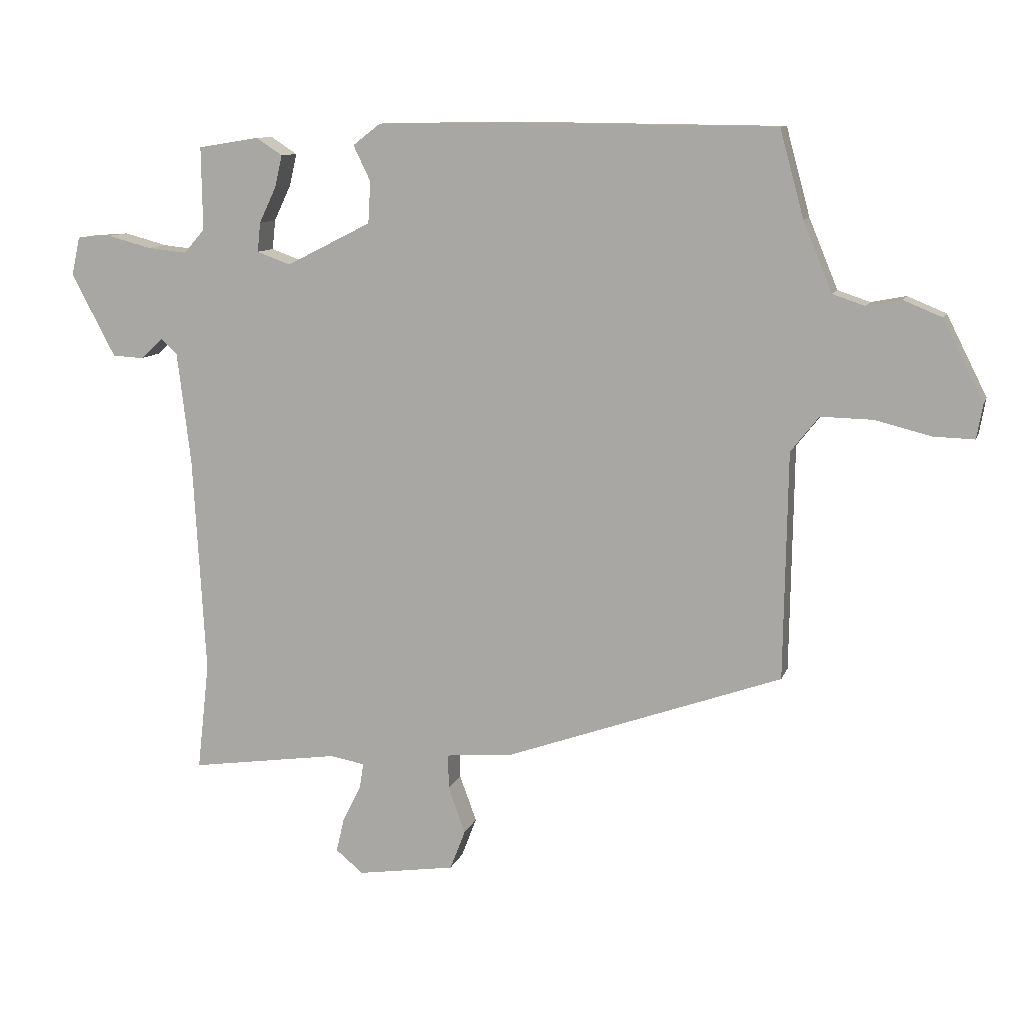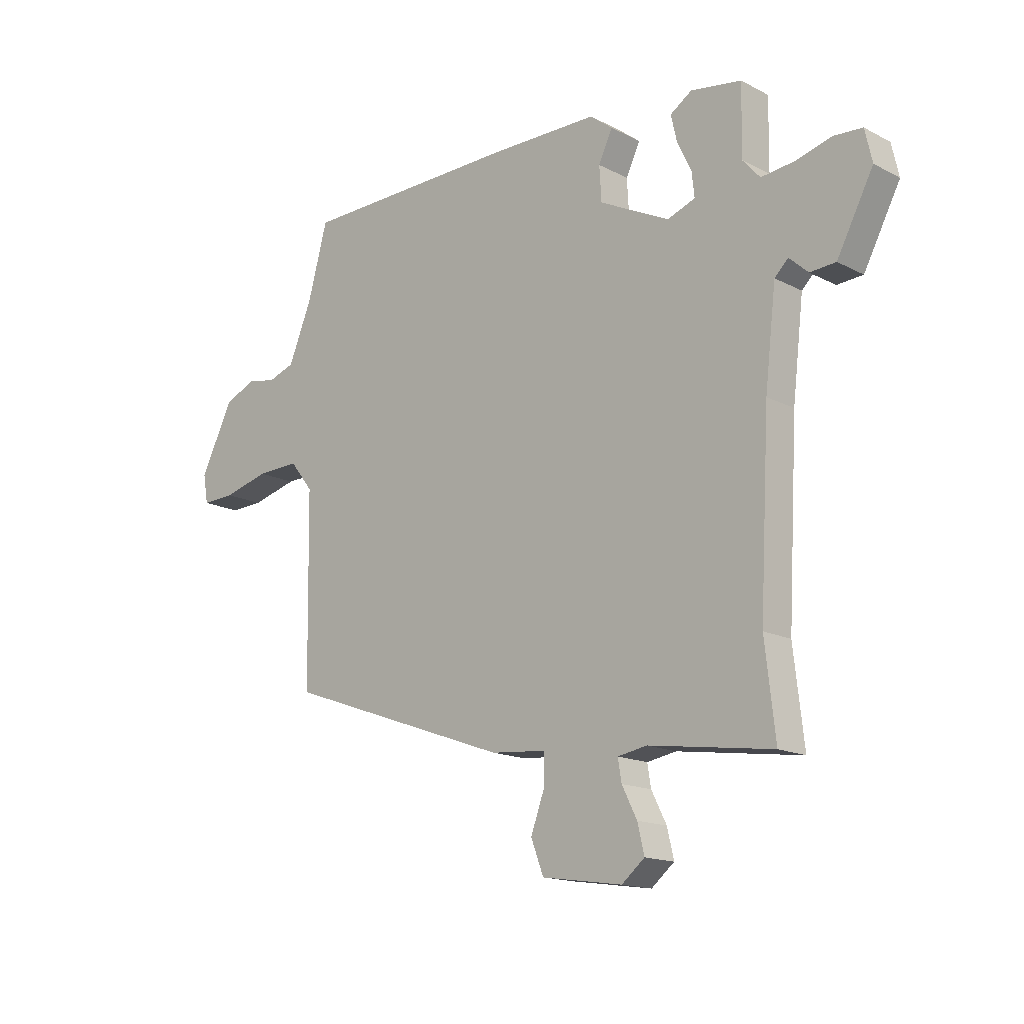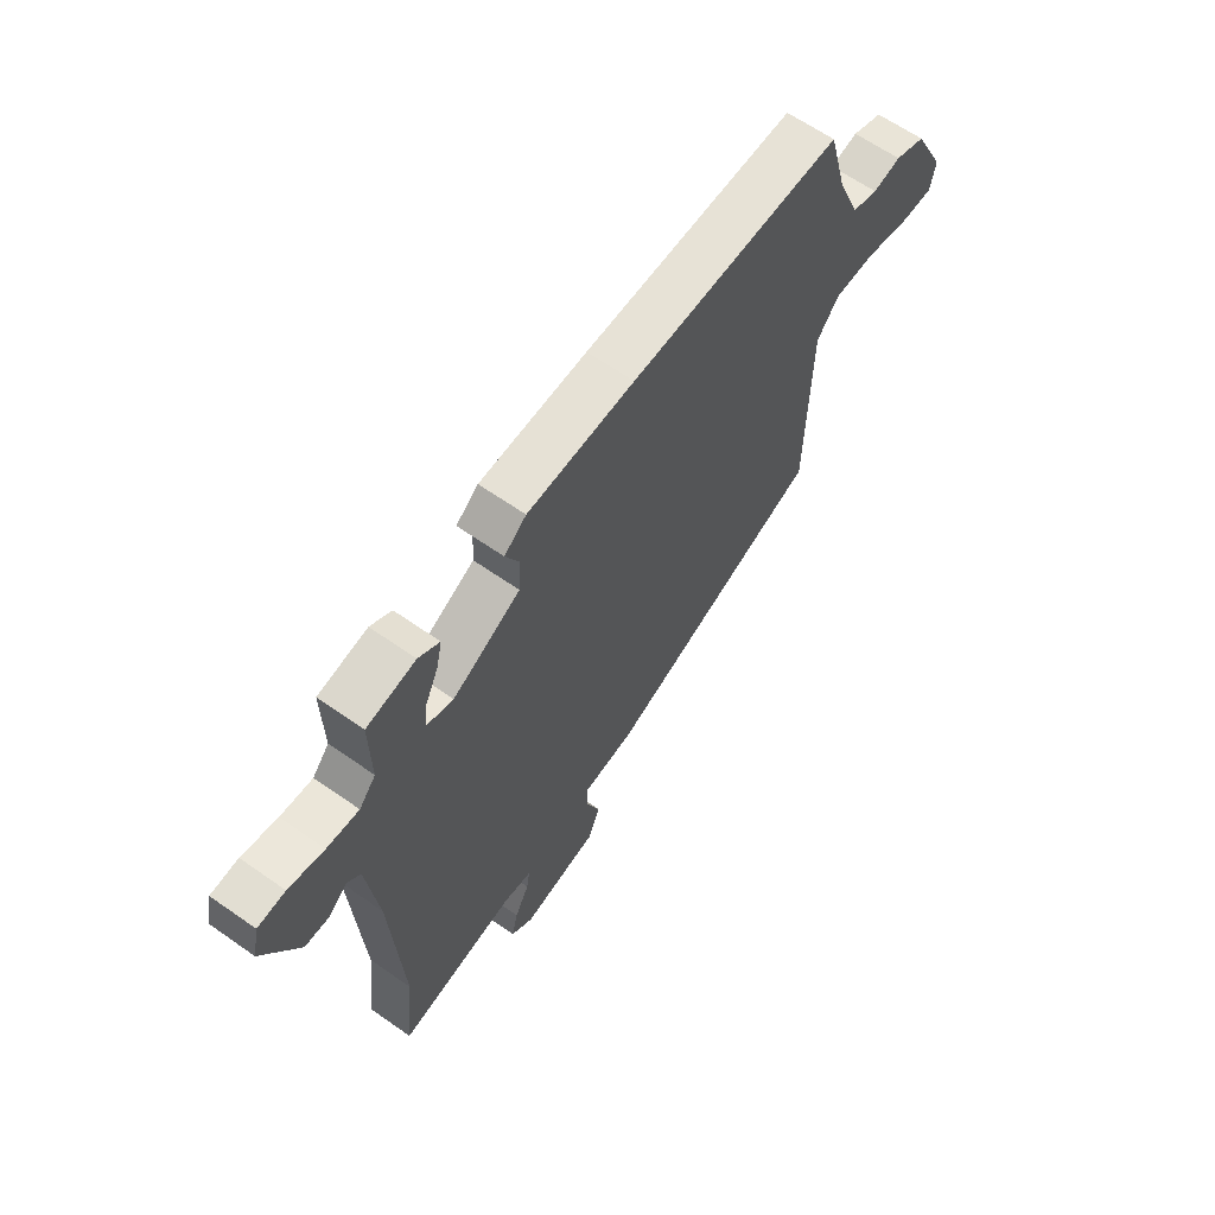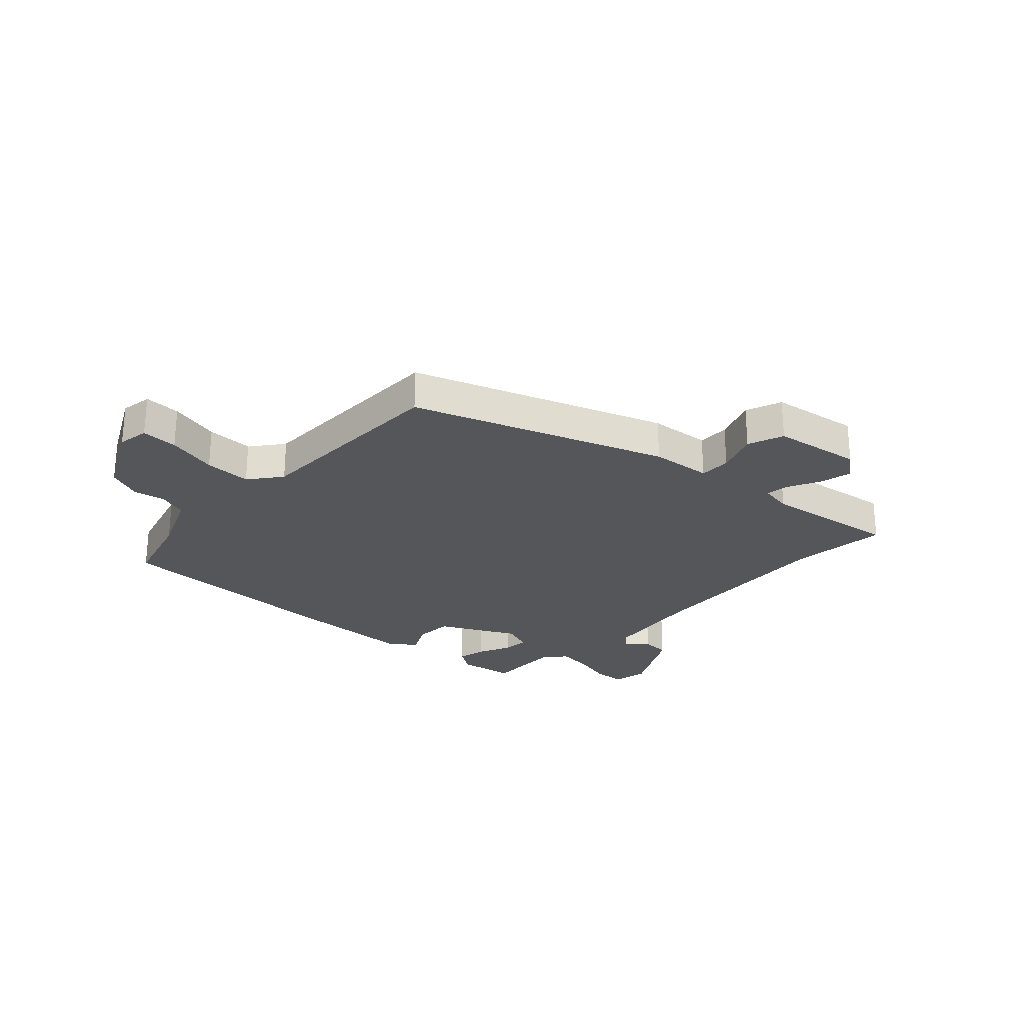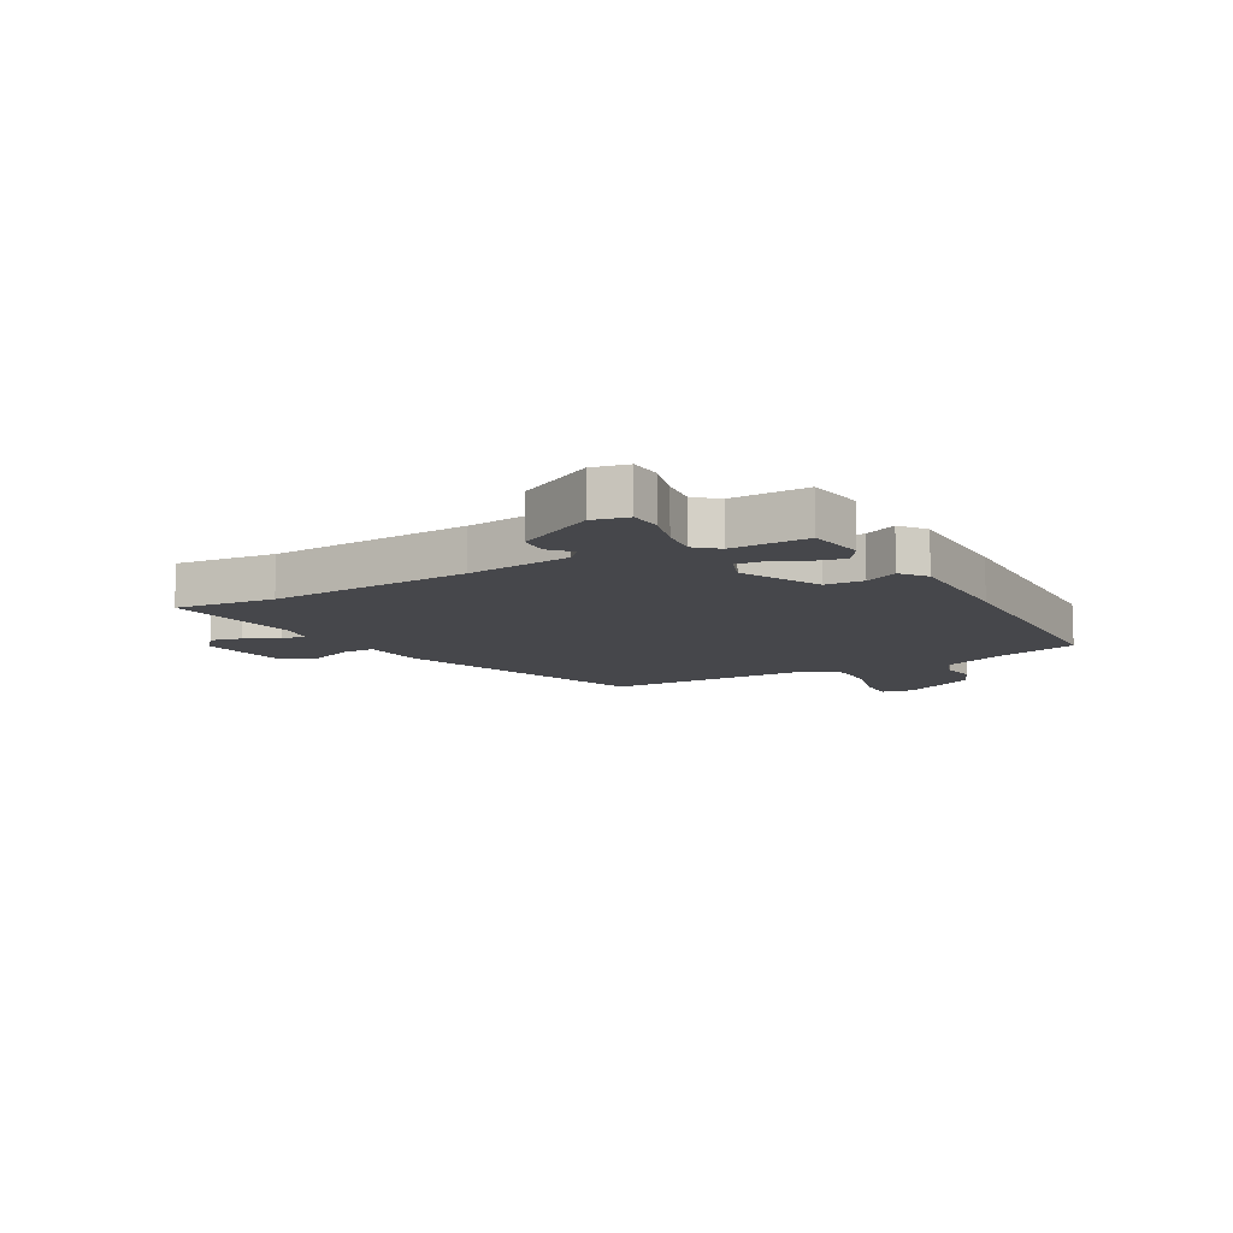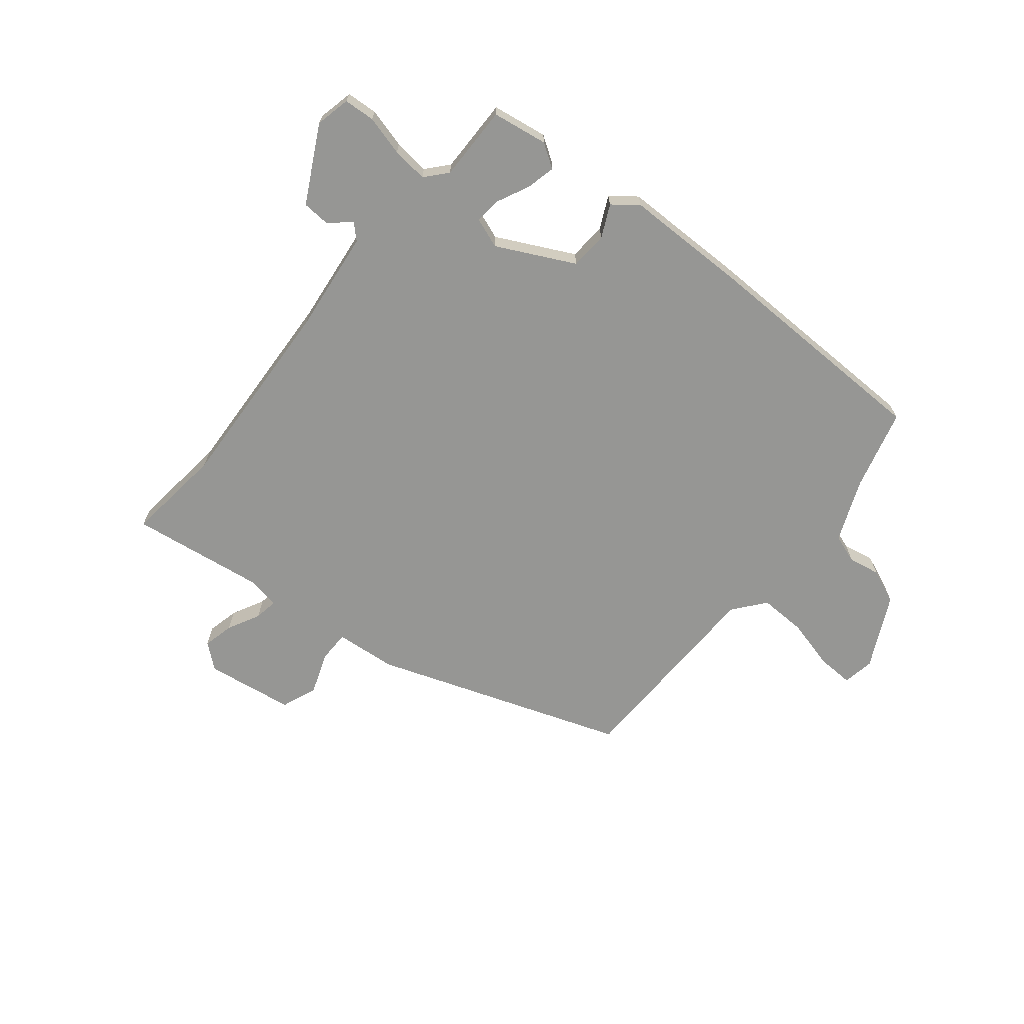
<metadata>
{"format":"obj","ext":"obj","renderer":"f3d","projection":"perspective","resolution":1024,"background":"white","views":[{"elev":10.4,"azim":15.0,"up":"+Z"},{"elev":-15.8,"azim":-136.9,"up":"+Z"},{"elev":63.7,"azim":-54.7,"up":"+Z"},{"elev":-25.9,"azim":137.3,"up":"+Y"},{"elev":-10.7,"azim":-60.9,"up":"+Y"},{"elev":-67.7,"azim":-39.3,"up":"+Y"}]}
</metadata>
<code>
v -0.508 0.07 -0.572
v -0.488 0.07 -0.395
v -0.508 0.07 -0.038
v -0.53 0.07 0.147
v -0.557 0.07 0.173
v -0.594 0.07 0.139
v -0.645 0.07 0.142
v -0.717 0.07 0.278
v -0.703 0.07 0.341
v -0.647 0.07 0.345
v -0.575 0.07 0.326
v -0.51 0.07 0.319
v -0.476 0.07 0.358
v -0.478 0.07 0.494
v -0.378 0.07 0.51
v -0.335 0.07 0.482
v -0.347 0.07 0.43
v -0.375 0.07 0.371
v -0.38 0.07 0.323
v -0.325 0.07 0.303
v -0.186 0.07 0.373
v -0.182 0.07 0.441
v -0.21 0.07 0.499
v -0.165 0.07 0.534
v 0.054 0.07 0.537
v 0.488 0.07 0.532
v 0.527 0.07 0.389
v 0.574 0.07 0.275
v 0.627 0.07 0.257
v 0.684 0.07 0.268
v 0.747 0.07 0.242
v 0.813 0.07 0.111
v 0.803 0.07 0.054
v 0.737 0.07 0.056
v 0.645 0.07 0.079
v 0.56 0.07 0.081
v 0.514 0.07 0.023
v 0.508 0.07 -0.349
v 0.056 0.07 -0.51
v -0.054 0.07 -0.52
v -0.054 0.07 -0.577
v -0.026 0.07 -0.653
v -0.051 0.07 -0.718
v -0.211 0.07 -0.742
v -0.256 0.07 -0.705
v -0.243 0.07 -0.649
v -0.213 0.07 -0.59
v -0.206 0.07 -0.547
v -0.264 0.07 -0.537
v -0.508 0 -0.572
v -0.488 0 -0.395
v -0.508 0 -0.038
v -0.53 0 0.147
v -0.557 0 0.173
v -0.594 0 0.139
v -0.645 0 0.142
v -0.717 0 0.278
v -0.703 0 0.341
v -0.647 0 0.345
v -0.575 0 0.326
v -0.51 0 0.319
v -0.476 0 0.358
v -0.478 0 0.494
v -0.378 0 0.51
v -0.335 0 0.482
v -0.347 0 0.43
v -0.375 0 0.371
v -0.38 0 0.323
v -0.325 0 0.303
v -0.186 0 0.373
v -0.182 0 0.441
v -0.21 0 0.499
v -0.165 0 0.534
v 0.054 0 0.537
v 0.488 0 0.532
v 0.527 0 0.389
v 0.574 0 0.275
v 0.627 0 0.257
v 0.684 0 0.268
v 0.747 0 0.242
v 0.813 0 0.111
v 0.803 0 0.054
v 0.737 0 0.056
v 0.645 0 0.079
v 0.56 0 0.081
v 0.514 0 0.023
v 0.508 0 -0.349
v 0.056 0 -0.51
v -0.054 0 -0.52
v -0.054 0 -0.577
v -0.026 0 -0.653
v -0.051 0 -0.718
v -0.211 0 -0.742
v -0.256 0 -0.705
v -0.243 0 -0.649
v -0.213 0 -0.59
v -0.206 0 -0.547
v -0.264 0 -0.537
f 44 45 46 47
f 44 47 48
f 41 42 43 44
f 40 41 44 48
f 37 38 39 40
f 36 37 40 48
f 32 33 34 35
f 32 35 36
f 29 30 31 32
f 28 29 32 36
f 27 28 36 48
f 22 23 24 25
f 21 22 25 26
f 20 21 26 27
f 15 16 17 18
f 13 14 15 18
f 12 13 18 19
f 8 9 10 11
f 8 11 12
f 5 6 7 8
f 5 8 12 19
f 49 1 2
f 49 2 3
f 20 27 48 49
f 20 49 3 4
f 4 5 19 20
f 96 95 94 93
f 97 96 93
f 93 92 91 90
f 97 93 90 89
f 89 88 87 86
f 97 89 86 85
f 84 83 82 81
f 85 84 81
f 81 80 79 78
f 85 81 78 77
f 97 85 77 76
f 74 73 72 71
f 75 74 71 70
f 76 75 70 69
f 67 66 65 64
f 67 64 63 62
f 68 67 62 61
f 60 59 58 57
f 61 60 57
f 57 56 55 54
f 68 61 57 54
f 51 50 98
f 52 51 98
f 98 97 76 69
f 53 52 98 69
f 69 68 54 53
f 1 50 51 2
f 2 51 52 3
f 3 52 53 4
f 4 53 54 5
f 5 54 55 6
f 6 55 56 7
f 7 56 57 8
f 8 57 58 9
f 9 58 59 10
f 10 59 60 11
f 11 60 61 12
f 12 61 62 13
f 13 62 63 14
f 14 63 64 15
f 15 64 65 16
f 16 65 66 17
f 17 66 67 18
f 18 67 68 19
f 19 68 69 20
f 20 69 70 21
f 21 70 71 22
f 22 71 72 23
f 23 72 73 24
f 24 73 74 25
f 25 74 75 26
f 26 75 76 27
f 27 76 77 28
f 28 77 78 29
f 29 78 79 30
f 30 79 80 31
f 31 80 81 32
f 32 81 82 33
f 33 82 83 34
f 34 83 84 35
f 35 84 85 36
f 36 85 86 37
f 37 86 87 38
f 38 87 88 39
f 39 88 89 40
f 40 89 90 41
f 41 90 91 42
f 42 91 92 43
f 43 92 93 44
f 44 93 94 45
f 45 94 95 46
f 46 95 96 47
f 47 96 97 48
f 48 97 98 49
f 49 98 50 1

</code>
